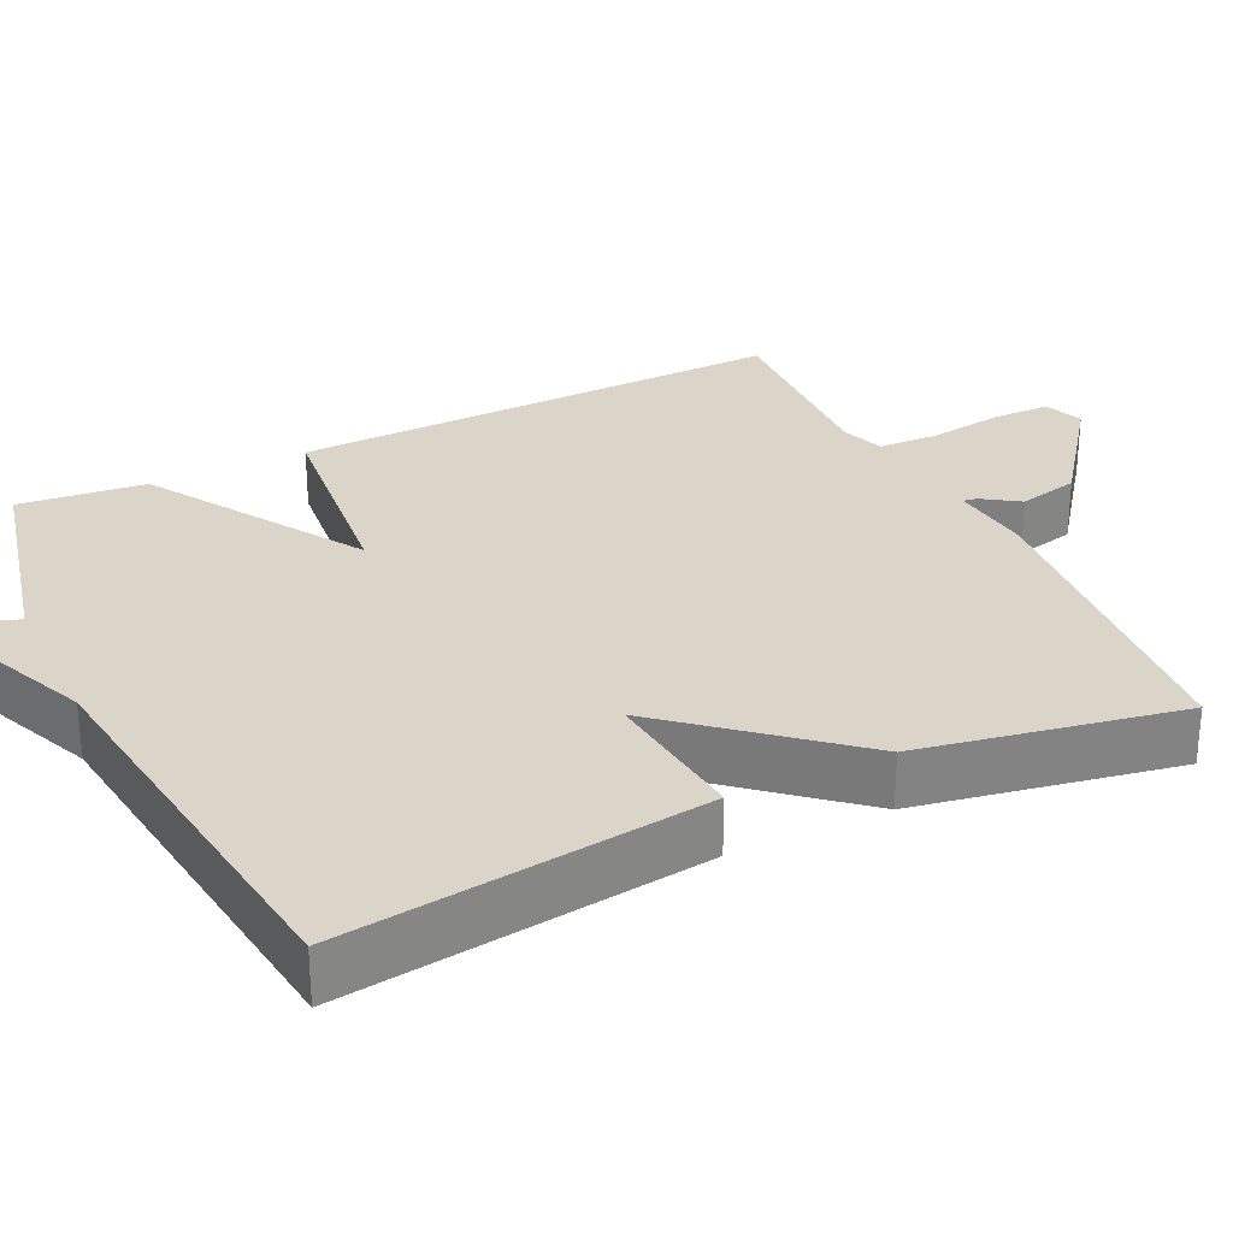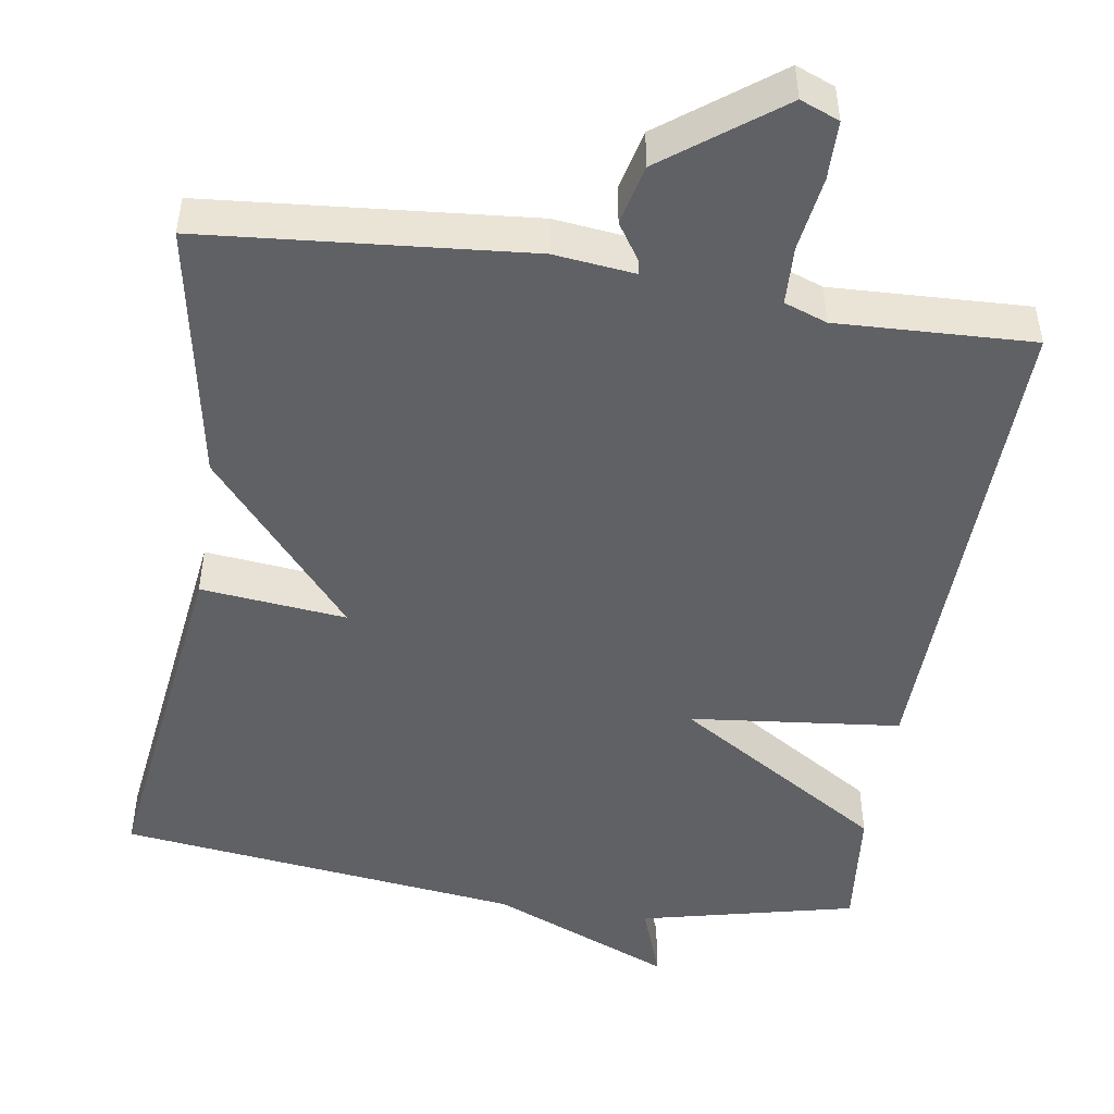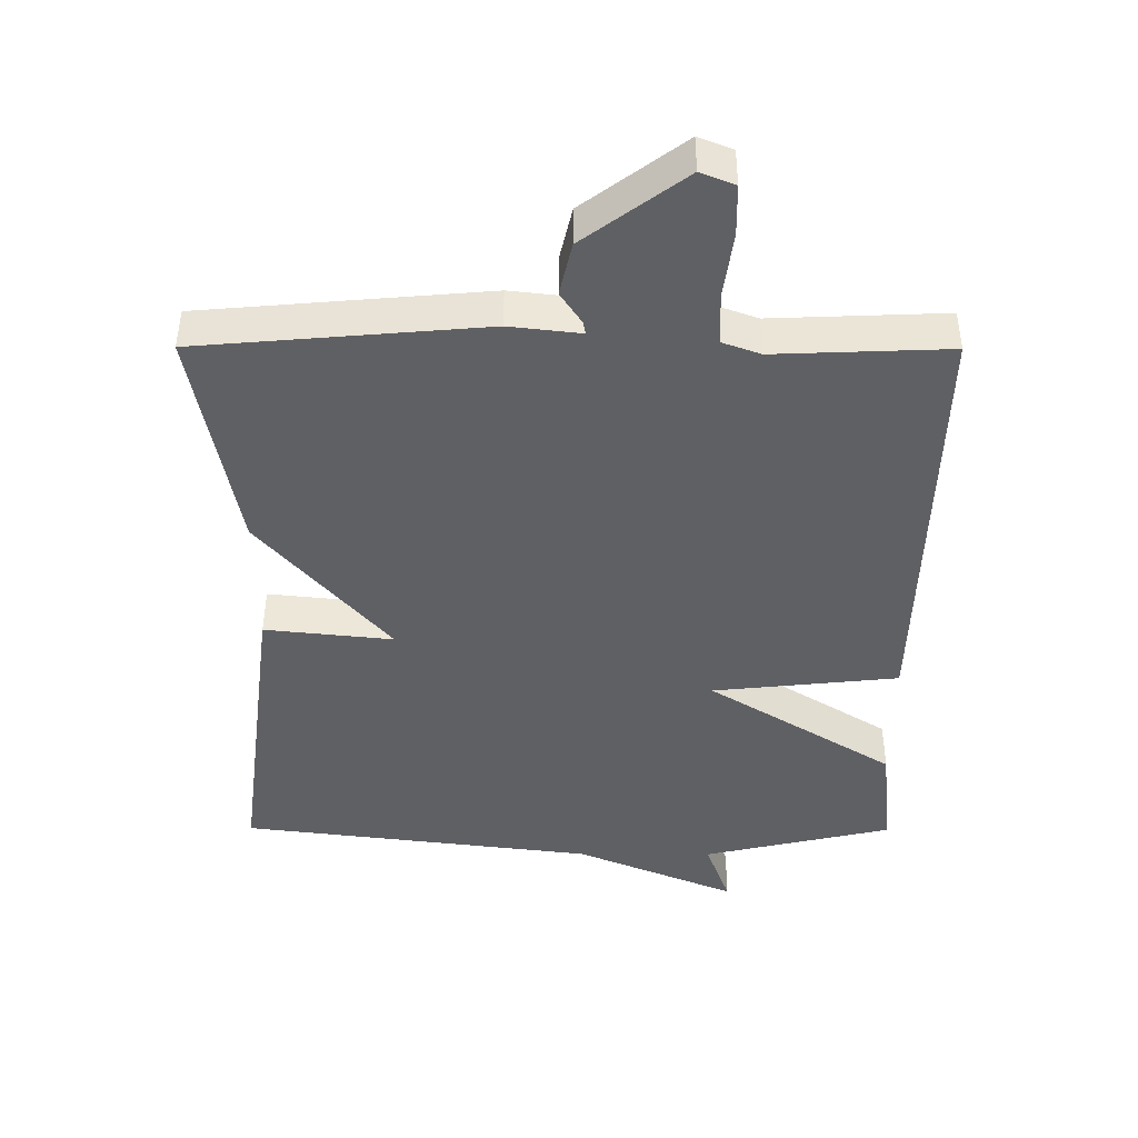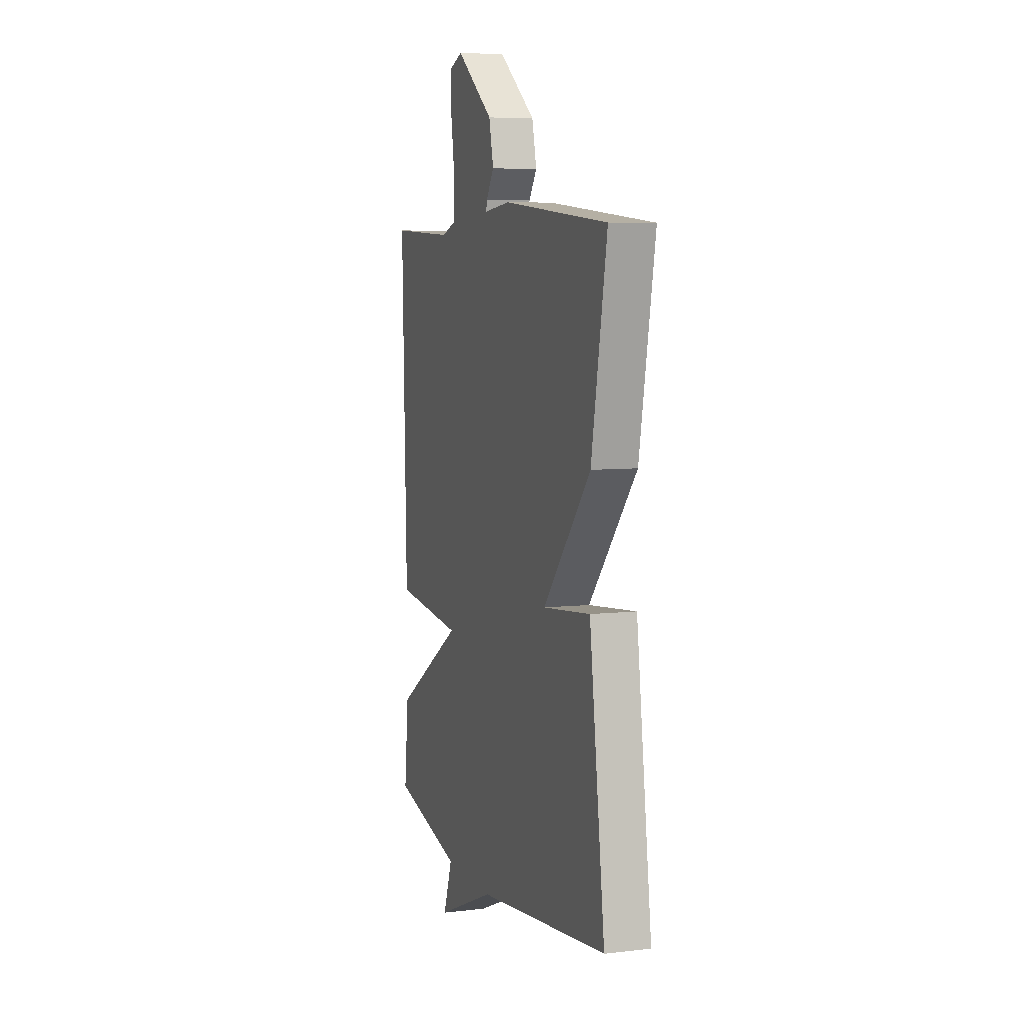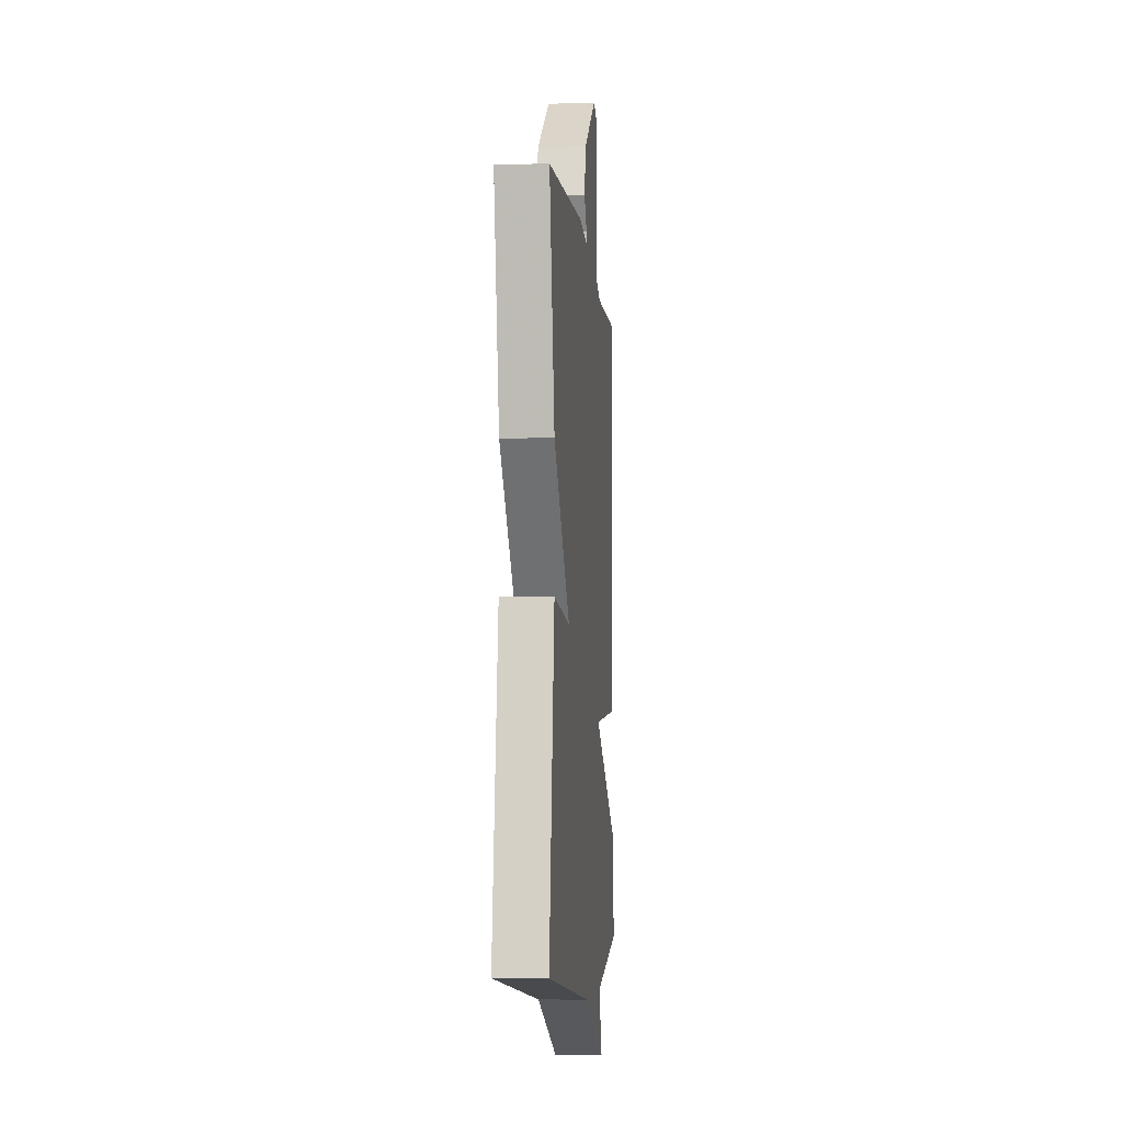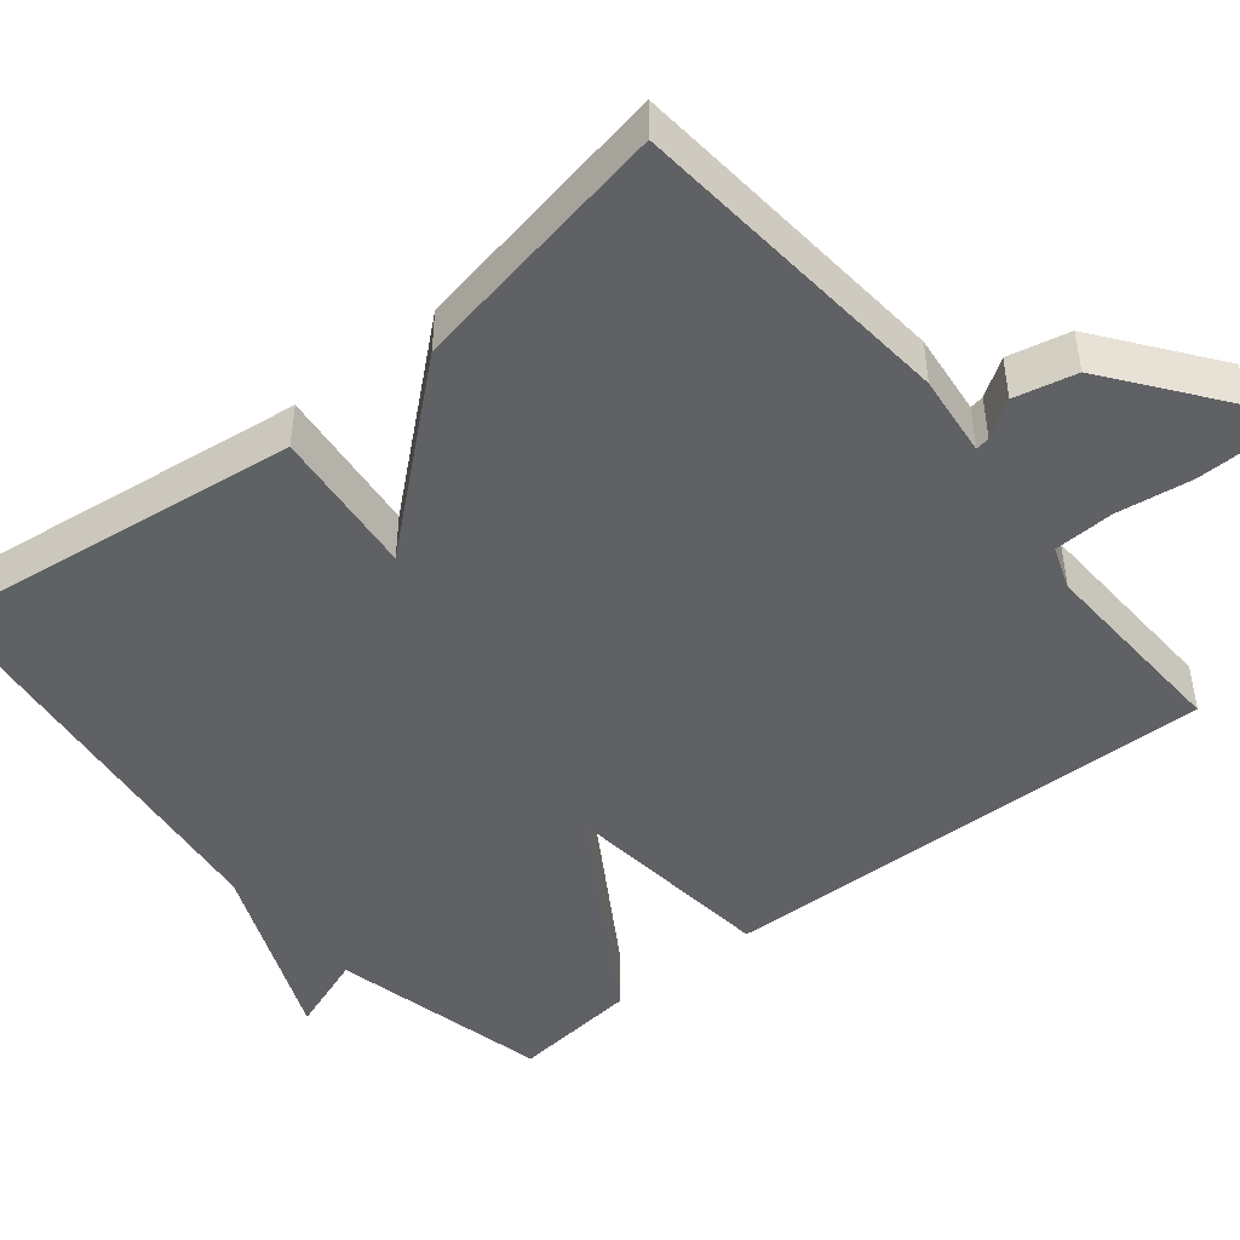
<metadata>
{"format":"obj","ext":"obj","renderer":"f3d","projection":"perspective","resolution":1024,"background":"white","views":[{"elev":29.1,"azim":-115.6,"up":"+Y"},{"elev":-48.4,"azim":-8.8,"up":"+Y"},{"elev":46.4,"azim":0.2,"up":"+Z"},{"elev":6.8,"azim":-108.7,"up":"+Z"},{"elev":-6.1,"azim":-84.3,"up":"+Z"},{"elev":-47.0,"azim":-50.8,"up":"+Y"}]}
</metadata>
<code>
v 0.5 0.07 -0.5
v 0.221 0.07 -0.565
v 0.257 0.07 -0.665
v 0.021 0.07 -0.565
v -0.5 0.07 -0.5
v -0.439 0.07 -0.035
v -0.251 0.07 -0.055
v -0.439 0.07 0.165
v -0.5 0.07 0.5
v -0.083 0.07 0.536
v 0.021 0.07 0.524
v 0.018 0.07 0.542
v -0.013 0.07 0.589
v 0.005 0.07 0.667
v 0.152 0.07 0.777
v 0.202 0.07 0.757
v 0.203 0.07 0.682
v 0.189 0.07 0.586
v 0.192 0.07 0.51
v 0.247 0.07 0.49
v 0.5 0.07 0.5
v 0.483 0.07 -0.137
v 0.211 0.07 -0.166
v 0.483 0.07 -0.337
v 0.5 0 -0.5
v 0.221 0 -0.565
v 0.257 0 -0.665
v 0.021 0 -0.565
v -0.5 0 -0.5
v -0.439 0 -0.035
v -0.251 0 -0.055
v -0.439 0 0.165
v -0.5 0 0.5
v -0.083 0 0.536
v 0.021 0 0.524
v 0.018 0 0.542
v -0.013 0 0.589
v 0.005 0 0.667
v 0.152 0 0.777
v 0.202 0 0.757
v 0.203 0 0.682
v 0.189 0 0.586
v 0.192 0 0.51
v 0.247 0 0.49
v 0.5 0 0.5
v 0.483 0 -0.137
v 0.211 0 -0.166
v 0.483 0 -0.337
f 23 24 1 2
f 20 21 22 23
f 19 20 23
f 18 19 23 2
f 16 17 18
f 15 16 18
f 14 15 18
f 13 14 18
f 12 13 18
f 11 12 18 2
f 10 11 2
f 9 10 2
f 8 9 2
f 7 8 2
f 6 7 2
f 5 6 2
f 4 5 2
f 2 3 4
f 26 25 48 47
f 47 46 45 44
f 47 44 43
f 26 47 43 42
f 42 41 40
f 42 40 39
f 42 39 38
f 42 38 37
f 42 37 36
f 26 42 36 35
f 26 35 34
f 26 34 33
f 26 33 32
f 26 32 31
f 26 31 30
f 26 30 29
f 26 29 28
f 28 27 26
f 1 25 26 2
f 2 26 27 3
f 3 27 28 4
f 4 28 29 5
f 5 29 30 6
f 6 30 31 7
f 7 31 32 8
f 8 32 33 9
f 9 33 34 10
f 10 34 35 11
f 11 35 36 12
f 12 36 37 13
f 13 37 38 14
f 14 38 39 15
f 15 39 40 16
f 16 40 41 17
f 17 41 42 18
f 18 42 43 19
f 19 43 44 20
f 20 44 45 21
f 21 45 46 22
f 22 46 47 23
f 23 47 48 24
f 24 48 25 1

</code>
